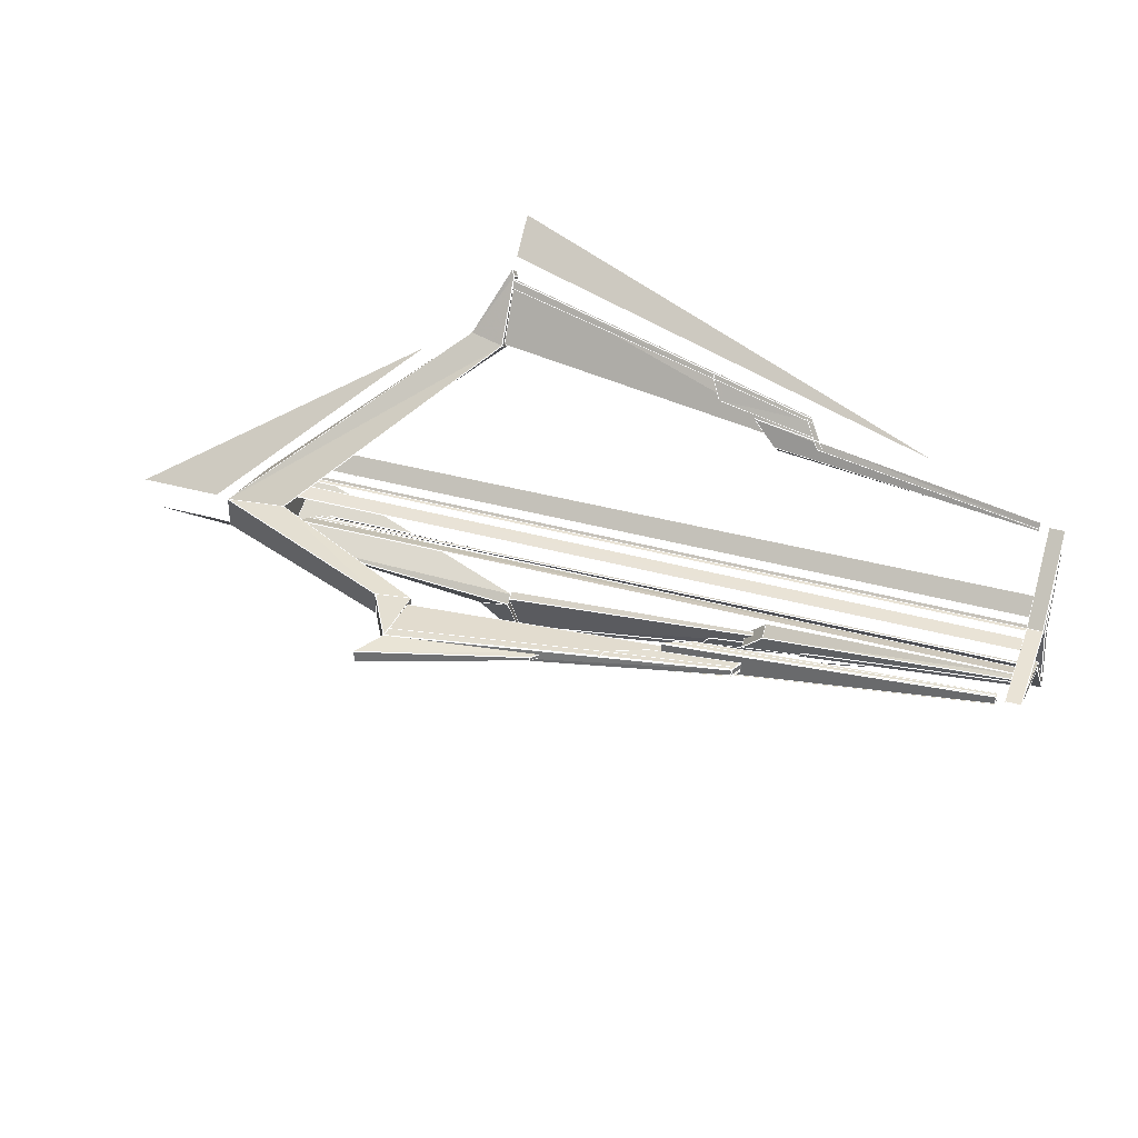
<metadata>
{"format":"obj","ext":"obj","renderer":"f3d","projection":"perspective","resolution":1024,"background":"white","views":[{"elev":34.9,"azim":-159.4,"up":"+Z"}]}
</metadata>
<code>
v 0.2151 -0.1368 0.2491
v 0.2151 -0.1281 0.2543
v -0.1644 -0.08763 0.1676
v -0.1644 -0.09049 0.1659
v 0.2151 -0.1281 0.2543
v 0.2152 -0.09261 0.1854
v -0.186 -0.06809 0.1351
v -0.1644 -0.08763 0.1676
v 0.2152 -0.09261 0.1854
v 0.2152 -0.1014 0.1801
v -0.186 -0.07095 0.1334
v -0.186 -0.06809 0.1351
v 0.2152 -0.1014 0.1801
v 0.2151 -0.1368 0.2491
v -0.1644 -0.09049 0.1659
v -0.186 -0.07095 0.1334
v -0.1644 -0.09049 0.1659
v -0.1644 -0.08763 0.1676
v -0.186 -0.06809 0.1351
v -0.186 -0.07095 0.1334
v 0.2152 -0.1014 0.1801
v 0.2152 -0.09261 0.1854
v 0.2151 -0.1281 0.2543
v 0.2151 -0.1368 0.2491
v -0.1007 -0.08331 0.1509
v -0.1007 -0.06975 0.1625
v -0.4387 -0.04886 0.1121
v -0.4387 -0.05443 0.1088
v -0.1007 -0.06975 0.1625
v -0.1281 -0.06049 0.1355
v -0.4387 -0.04425 0.1038
v -0.4387 -0.04886 0.1121
v -0.1281 -0.06049 0.1355
v -0.1281 -0.07405 0.1239
v -0.4387 -0.04983 0.1005
v -0.4387 -0.04425 0.1038
v -0.1281 -0.07405 0.1239
v -0.1007 -0.08331 0.1509
v -0.4387 -0.05443 0.1088
v -0.4387 -0.04983 0.1005
v -0.4387 -0.05443 0.1088
v -0.4387 -0.04886 0.1121
v -0.4387 -0.04425 0.1038
v -0.4387 -0.04983 0.1005
v -0.1281 -0.07405 0.1239
v -0.1281 -0.06049 0.1355
v -0.1007 -0.06975 0.1625
v -0.1007 -0.08331 0.1509
v -0.4657 0.1331 -0.001495
v -0.4652 0.02612 -0.02891
v -0.4486 0.02612 -0.02891
v -0.4481 0.1331 -0.001495
v -0.4481 -0.01179 -0.001379
v -0.4657 -0.01179 -0.001379
v -0.4657 -0.04958 0.1071
v -0.4481 -0.04958 0.1071
v -0.4481 0.02591 0.02157
v -0.4657 0.02591 0.02157
v -0.4657 0.1331 -0.001495
v -0.4481 0.1331 -0.001495
v -0.4481 -0.05012 -0.1108
v -0.4657 -0.05012 -0.1108
v -0.4657 -0.01179 -0.001379
v -0.4481 -0.01179 -0.001379
v -0.4481 -0.04958 0.1071
v -0.4657 -0.04958 0.1071
v -0.4657 0.02591 0.02157
v -0.4481 0.02591 0.02157
v -0.4486 0.02612 -0.02891
v -0.4652 0.02612 -0.02891
v -0.4657 -0.05012 -0.1108
v -0.4481 -0.05012 -0.1108
v -0.465 0.1061 -0.001838
v -0.4488 0.1061 -0.001838
v -0.4488 0.02439 -0.02143
v -0.465 0.02439 -0.02143
v -0.4488 -0.00452 -0.001465
v -0.4488 -0.03622 0.08452
v -0.465 -0.03622 0.08452
v -0.465 -0.00452 -0.001465
v -0.4488 0.02425 0.0147
v -0.4488 0.1061 -0.001838
v -0.465 0.1061 -0.001838
v -0.465 0.02425 0.0147
v -0.4488 -0.03666 -0.08818
v -0.4488 -0.00452 -0.001465
v -0.465 -0.00452 -0.001465
v -0.465 -0.03666 -0.08818
v -0.4488 -0.03622 0.08452
v -0.465 -0.03622 0.08452
v -0.4488 0.02439 -0.02143
v -0.4488 -0.03666 -0.08818
v -0.465 -0.03666 -0.08818
v -0.465 0.02439 -0.02143
v -0.465 0.1061 -0.001838
v -0.465 0.02439 -0.02143
v -0.4652 0.02612 -0.02891
v -0.4657 0.1331 -0.001495
v -0.4488 0.02439 -0.02143
v -0.4488 0.1061 -0.001838
v -0.4481 0.1331 -0.001495
v -0.4486 0.02612 -0.02891
v -0.465 -0.00452 -0.001465
v -0.465 -0.03622 0.08452
v -0.4657 -0.04958 0.1071
v -0.4657 -0.01179 -0.001379
v -0.4488 -0.03622 0.08452
v -0.4488 -0.00452 -0.001465
v -0.4481 -0.01179 -0.001379
v -0.4481 -0.04958 0.1071
v -0.465 0.02425 0.0147
v -0.4657 0.02591 0.02157
v -0.4488 0.02425 0.0147
v -0.4481 0.02591 0.02157
v -0.465 -0.03666 -0.08818
v -0.4657 -0.05012 -0.1108
v -0.4488 -0.03666 -0.08818
v -0.4481 -0.05012 -0.1108
v 0.2191 -0.1434 -0.2614
v 0.2157 -0.1393 -0.2567
v 0.2157 -0.1279 -0.2634
v 0.2191 -0.1298 -0.2692
v 0.5013 -0.01163 -0.003107
v 0.4396 -0.01926 -0.003232
v 0.2157 -0.09957 -0.183
v 0.2551 -0.105 -0.1905
v 0.426 0.09359 -0.02863
v 0.5013 0.09358 -0.02174
v 0.2551 -0.09053 -0.199
v 0.2157 -0.08694 -0.1903
v 0.5013 0.09358 -0.02174
v 0.5013 -0.01163 -0.003107
v 0.2551 -0.105 -0.1905
v 0.2551 -0.09053 -0.199
v 0.2157 -0.09957 -0.183
v 0.2157 -0.08694 -0.1903
v 0.2157 -0.1279 -0.2634
v 0.2157 -0.1393 -0.2567
v 0.2157 -0.1393 -0.2567
v 0.2191 -0.1434 -0.2614
v 0.2551 -0.09053 -0.199
v 0.2551 -0.105 -0.1905
v 0.2191 -0.1434 -0.2614
v 0.2191 -0.1298 -0.2692
v 0.2157 -0.08694 -0.1903
v 0.2551 -0.09053 -0.199
v 0.2191 -0.1298 -0.2692
v 0.2157 -0.1279 -0.2634
v 0.426 0.09359 -0.02863
v 0.2157 -0.08694 -0.1903
v 0.2157 -0.09957 -0.183
v 0.4396 -0.01926 -0.003232
v 0.5013 0.09358 -0.02174
v 0.426 0.09359 -0.02863
v 0.2165 0.1961 -0.01413
v 0.2559 0.2051 -0.0159
v 0.4264 0.09359 0.02158
v 0.5013 0.09358 0.01456
v 0.2559 0.2049 0.01088
v 0.2165 0.1959 0.009156
v 0.5013 0.09358 0.01456
v 0.5013 0.09358 -0.02174
v 0.2559 0.2051 -0.0159
v 0.2559 0.2049 0.01088
v 0.2165 0.1961 -0.01413
v 0.2165 0.1959 0.009156
v 0.2167 0.2692 0.008108
v 0.218 0.2708 -0.01221
v 0.2559 0.2051 -0.0159
v 0.2165 0.1961 -0.01413
v 0.218 0.2708 -0.01221
v 0.2559 0.2049 0.01088
v 0.2559 0.2051 -0.0159
v 0.218 0.2708 -0.01221
v 0.2167 0.2692 0.008108
v 0.2165 0.1959 0.009156
v 0.2559 0.2049 0.01088
v 0.2167 0.2692 0.008108
v 0.4264 0.09359 0.02158
v 0.2165 0.1959 0.009156
v 0.2165 0.1961 -0.01413
v 0.426 0.09359 -0.02863
v 0.2199 -0.131 0.2641
v 0.2165 -0.1292 0.2581
v 0.2165 -0.1404 0.2512
v 0.2199 -0.1444 0.2558
v 0.5013 0.09358 0.01456
v 0.4264 0.09359 0.02158
v 0.2165 -0.08754 0.1855
v 0.2559 -0.09108 0.1942
v 0.2559 -0.1054 0.1854
v 0.2165 -0.09997 0.1778
v 0.5013 -0.01163 -0.003107
v 0.5013 0.09358 0.01456
v 0.2559 -0.09108 0.1942
v 0.2559 -0.1054 0.1854
v 0.2165 -0.08754 0.1855
v 0.2165 -0.09997 0.1778
v 0.2165 -0.1404 0.2512
v 0.2165 -0.1292 0.2581
v 0.2559 -0.09108 0.1942
v 0.2165 -0.08754 0.1855
v 0.2165 -0.1292 0.2581
v 0.2199 -0.131 0.2641
v 0.2559 -0.1054 0.1854
v 0.2559 -0.09108 0.1942
v 0.2199 -0.131 0.2641
v 0.2199 -0.1444 0.2558
v 0.2199 -0.1444 0.2558
v 0.2165 -0.1404 0.2512
v 0.4396 -0.01926 -0.003232
v 0.2165 -0.09997 0.1778
v 0.2165 -0.08754 0.1855
v 0.4264 0.09359 0.02158
v 0.5013 0.09358 -0.02174
v 0.5013 0.09358 0.01456
v 0.5013 -0.01163 -0.003107
v 0.4264 0.09359 0.02158
v 0.426 0.09359 -0.02863
v 0.4396 -0.01926 -0.003232
v 0.2365 0.305 -0.008289
v 0.05502 0.2417 -0.003232
v 0.05502 0.2417 0.000594
v 0.2365 0.305 0.005651
v 0.2365 0.305 0.005651
v 0.05502 0.2417 0.000594
v 0.04174 0.2274 0.000594
v 0.2167 0.2692 0.008108
v 0.2167 0.2692 0.008108
v 0.04174 0.2274 0.000594
v 0.04174 0.2274 -0.003232
v 0.2118 0.2636 -0.008289
v 0.2118 0.2636 -0.008289
v 0.04174 0.2274 -0.003232
v 0.05502 0.2417 -0.003232
v 0.2365 0.305 -0.008289
v 0.05502 0.2417 -0.003232
v 0.04174 0.2274 -0.003232
v 0.04174 0.2274 0.000594
v 0.05502 0.2417 0.000594
v 0.2118 0.2636 -0.008289
v 0.2365 0.305 -0.008289
v 0.2365 0.305 0.005651
v 0.2167 0.2692 0.008108
v 0.218 0.2708 -0.01221
v -0.1595 0.1874 -0.004679
v -0.1595 0.1874 0.002041
v 0.2167 0.2692 0.008108
v 0.2167 0.2692 0.008108
v -0.1595 0.1874 0.002041
v -0.1695 0.1639 0.002041
v 0.2166 0.2062 0.007158
v 0.2166 0.2062 -0.009796
v -0.1695 0.1639 -0.004679
v -0.1595 0.1874 -0.004679
v 0.218 0.2708 -0.01221
v -0.1595 0.1874 -0.004679
v -0.1695 0.1639 -0.004679
v -0.1695 0.1639 0.002041
v -0.1595 0.1874 0.002041
v 0.2166 0.2062 -0.009796
v 0.218 0.2708 -0.01221
v 0.2167 0.2692 0.008108
v 0.2166 0.2062 0.007158
v 0.2167 0.2567 -0.01213
v -0.01965 0.2088 -0.008934
v -0.01843 0.2174 -0.008934
v 0.218 0.2708 -0.01221
v -0.06498 0.1881 -0.008934
v -0.1659 0.1736 -0.007015
v -0.1615 0.1828 -0.007015
v -0.1595 0.1874 -0.007015
v 0.2167 0.2567 0.008474
v 0.2167 0.2692 0.008108
v -0.01843 0.2174 0.005276
v -0.01965 0.2088 0.005276
v -0.06498 0.1881 0.005276
v -0.1615 0.1828 0.003357
v -0.1659 0.1736 0.003357
v -0.1595 0.1874 0.003357
v 0.2156 -0.1715 -0.3173
v -0.3112 -0.07735 -0.146
v 0.2157 -0.136 -0.2794
v 0.2156 -0.1715 0.3172
v 0.2157 -0.136 0.2793
v -0.3112 -0.07591 0.1467
v 0.3125 -0.07856 0.1695
v 0.614 0.09337 0.01676
v 0.5161 0.09343 0.01677
v 0.3125 -0.07856 -0.1695
v 0.5161 0.09343 -0.01677
v 0.614 0.09337 -0.01676
v 0.2151 -0.1368 -0.2491
v -0.1644 -0.09049 -0.1659
v -0.1644 -0.08763 -0.1676
v 0.2151 -0.1281 -0.2543
v 0.2151 -0.1281 -0.2543
v -0.1644 -0.08763 -0.1676
v -0.186 -0.06809 -0.1351
v 0.2152 -0.09261 -0.1854
v 0.2152 -0.09261 -0.1854
v -0.186 -0.06809 -0.1351
v -0.186 -0.07095 -0.1334
v 0.2152 -0.1014 -0.1801
v 0.2152 -0.1014 -0.1801
v -0.186 -0.07095 -0.1334
v -0.1644 -0.09049 -0.1659
v 0.2151 -0.1368 -0.2491
v -0.1644 -0.09049 -0.1659
v -0.186 -0.07095 -0.1334
v -0.186 -0.06809 -0.1351
v -0.1644 -0.08763 -0.1676
v 0.2152 -0.1014 -0.1801
v 0.2151 -0.1368 -0.2491
v 0.2151 -0.1281 -0.2543
v 0.2152 -0.09261 -0.1854
v -0.1007 -0.08331 -0.1509
v -0.4387 -0.05443 -0.1088
v -0.4387 -0.04886 -0.1121
v -0.1007 -0.06975 -0.1625
v -0.1007 -0.06975 -0.1625
v -0.4387 -0.04886 -0.1121
v -0.4387 -0.04425 -0.1038
v -0.1281 -0.06049 -0.1355
v -0.1281 -0.06049 -0.1355
v -0.4387 -0.04425 -0.1038
v -0.4387 -0.04983 -0.1005
v -0.1281 -0.07405 -0.1239
v -0.1281 -0.07405 -0.1239
v -0.4387 -0.04983 -0.1005
v -0.4387 -0.05443 -0.1088
v -0.1007 -0.08331 -0.1509
v -0.4387 -0.05443 -0.1088
v -0.4387 -0.04983 -0.1005
v -0.4387 -0.04425 -0.1038
v -0.4387 -0.04886 -0.1121
v -0.1281 -0.07405 -0.1239
v -0.1007 -0.08331 -0.1509
v -0.1007 -0.06975 -0.1625
v -0.1281 -0.06049 -0.1355
v -0.07813 0.1836 -0.01634
v -0.4381 0.1336 -0.006123
v -0.4381 0.1336 0.002646
v -0.07813 0.1836 0.01362
v -0.07813 0.1836 0.01362
v -0.4381 0.1336 0.002646
v -0.4384 0.1266 0.002646
v -0.109 0.1675 0.01362
v -0.109 0.1675 -0.01634
v -0.4384 0.1266 -0.006123
v -0.4381 0.1336 -0.006123
v -0.07813 0.1836 -0.01634
v -0.4381 0.1336 -0.006123
v -0.4384 0.1266 -0.006123
v -0.4384 0.1266 0.002646
v -0.4381 0.1336 0.002646
v -0.1723 -0.06359 -0.1531
v -0.1794 -0.06315 -0.1521
v -0.186 -0.0585 -0.1433
v -0.1791 -0.0589 -0.1443
v -0.4384 -0.04714 -0.1135
v -0.4384 -0.04408 -0.1068
v -0.1573 -0.08482 -0.1693
v -0.1644 -0.08406 -0.1676
v -0.167 -0.08171 -0.1637
v -0.1598 -0.08244 -0.1653
v 0.2151 -0.1245 -0.2543
v -0.04315 -0.09698 -0.1953
v -0.04315 -0.0942 -0.1885
v 0.2151 -0.1202 -0.2461
v -0.1573 -0.08482 -0.1693
v -0.1598 -0.08244 -0.1653
v -0.167 -0.08171 -0.1637
v -0.1644 -0.08406 -0.1676
v -0.1598 -0.08244 -0.1653
v -0.04315 -0.0942 -0.1885
v -0.05419 -0.08285 -0.17
v -0.1694 -0.0734 -0.1502
v -0.1793 -0.07056 -0.1452
v -0.1719 -0.07111 -0.1463
v -0.1719 -0.07111 -0.1463
v -0.1793 -0.07056 -0.1452
v -0.1719 -0.07111 -0.1463
v -0.1793 -0.07056 -0.1452
v -0.1794 -0.06315 -0.1521
v -0.1723 -0.06359 -0.1531
v -0.1723 -0.06359 0.1531
v -0.1791 -0.0589 0.1443
v -0.186 -0.0585 0.1433
v -0.1794 -0.06315 0.1521
v -0.4384 -0.04408 0.1068
v -0.4384 -0.04714 0.1135
v -0.1573 -0.08482 0.1693
v -0.1598 -0.08244 0.1653
v -0.167 -0.08171 0.1637
v -0.1644 -0.08406 0.1676
v 0.2151 -0.1245 0.2543
v 0.2151 -0.1202 0.2461
v -0.04315 -0.0942 0.1904
v -0.04315 -0.09698 0.1953
v -0.1573 -0.08482 0.1693
v -0.1644 -0.08406 0.1676
v -0.167 -0.08171 0.1637
v -0.1598 -0.08244 0.1653
v -0.1598 -0.08244 0.1653
v -0.1694 -0.0734 0.1502
v -0.05419 -0.08285 0.17
v -0.04315 -0.0942 0.1904
v -0.1793 -0.07056 0.1452
v -0.1719 -0.07111 0.1463
v -0.1719 -0.07111 0.1463
v -0.1793 -0.07056 0.1452
v -0.1719 -0.07111 0.1463
v -0.1723 -0.06359 0.1531
v -0.1794 -0.06315 0.1521
v -0.1793 -0.07056 0.1452
v -0.4488 0.04002 -0.0228
v -0.4488 0.05796 -0.0185
v 0.4412 0.05796 -0.02075
v 0.452 0.04002 -0.02661
v -0.4488 0.05812 0.01361
v -0.4488 0.04002 0.01727
v 0.452 0.04002 0.01913
v 0.4412 0.05812 0.01398
v -0.4488 0.02439 -0.02654
v -0.4488 0.02844 -0.02557
v 0.452 0.03205 -0.029
v 0.452 0.028 -0.02997
v -0.4488 0.02176 -0.02942
v -0.4488 0.02439 -0.02654
v 0.452 0.028 -0.02997
v 0.452 0.02537 -0.03285
v -0.4488 0.02425 0.02045
v -0.4488 0.02176 0.02333
v 0.452 0.02341 0.0252
v 0.452 0.02591 0.02232
v 0.452 0.03009 0.02147
v -0.4488 0.02844 0.0196
v -0.4488 0.02425 0.02045
v 0.452 0.02591 0.02232
v -0.4488 0.01593 0.02947
v -0.4488 0.000189 0.04824
v 0.4425 0.000193 0.0501
v 0.452 0.01593 0.03134
v -0.4488 0.000124 -0.05308
v -0.4488 0.01625 -0.03544
v 0.4425 0.01625 -0.03544
v 0.4425 0.000127 -0.05308
v -0.093 0.1758 -0.01849
v -0.4382 0.1302 -0.008271
v -0.4381 0.1336 -0.008271
v -0.07813 0.1836 -0.01849
v -0.093 0.1758 0.01483
v -0.07813 0.1836 0.01483
v -0.4381 0.1336 0.004613
v -0.4382 0.1302 0.004613
f 1 2 3
f 1 3 4
f 5 6 7
f 5 7 8
f 9 10 11
f 9 11 12
f 13 14 15
f 13 15 16
f 17 18 19
f 17 19 20
f 21 22 23
f 21 23 24
f 25 26 27
f 25 27 28
f 29 30 31
f 29 31 32
f 33 34 35
f 33 35 36
f 37 38 39
f 37 39 40
f 41 42 43
f 41 43 44
f 45 46 47
f 45 47 48
f 49 50 51
f 49 51 52
f 53 54 55
f 53 55 56
f 57 58 59
f 57 59 60
f 61 62 63
f 61 63 64
f 65 66 67
f 65 67 68
f 69 70 71
f 69 71 72
f 73 74 75
f 73 75 76
f 77 78 79
f 77 79 80
f 81 82 83
f 81 83 84
f 85 86 87
f 85 87 88
f 89 81 84
f 89 84 90
f 91 92 93
f 91 93 94
f 95 96 97
f 95 97 98
f 99 100 101
f 99 101 102
f 103 104 105
f 103 105 106
f 107 108 109
f 107 109 110
f 111 95 98
f 111 98 112
f 100 113 114
f 100 114 101
f 115 103 106
f 115 106 116
f 108 117 118
f 108 118 109
f 104 111 112
f 104 112 105
f 113 107 110
f 113 110 114
f 96 115 116
f 96 116 97
f 117 99 102
f 117 102 118
f 119 120 121
f 119 121 122
f 123 124 125
f 123 125 126
f 127 128 129
f 127 129 130
f 131 132 133
f 131 133 134
f 135 136 137
f 135 137 138
f 126 125 139
f 126 139 140
f 141 142 143
f 141 143 144
f 145 146 147
f 145 147 148
f 149 150 151
f 149 151 152
f 153 154 155
f 153 155 156
f 157 158 159
f 157 159 160
f 161 162 163
f 161 163 164
f 165 166 167
f 165 167 168
f 169 170 171
f 172 173 174
f 172 174 175
f 176 177 178
f 179 180 181
f 179 181 182
f 183 184 185
f 183 185 186
f 187 188 189
f 187 189 190
f 124 123 191
f 124 191 192
f 193 194 195
f 193 195 196
f 197 198 199
f 197 199 200
f 201 202 203
f 201 203 204
f 205 206 207
f 205 207 208
f 192 191 209
f 192 209 210
f 211 212 213
f 211 213 214
f 215 216 217
f 218 219 220
f 221 222 223
f 221 223 224
f 225 226 227
f 225 227 228
f 229 230 231
f 229 231 232
f 233 234 235
f 233 235 236
f 237 238 239
f 237 239 240
f 241 242 243
f 241 243 244
f 245 246 247
f 245 247 248
f 249 250 251
f 249 251 252
f 253 254 255
f 253 255 256
f 257 258 259
f 257 259 260
f 261 262 263
f 261 263 264
f 265 266 267
f 265 267 268
f 269 270 271
f 269 271 266
f 267 266 271
f 267 271 272
f 273 274 275
f 273 275 276
f 277 276 278
f 277 278 279
f 275 280 278
f 275 278 276
f 281 282 283
f 284 285 286
f 287 288 289
f 290 291 292
f 293 294 295
f 293 295 296
f 297 298 299
f 297 299 300
f 301 302 303
f 301 303 304
f 305 306 307
f 305 307 308
f 309 310 311
f 309 311 312
f 313 314 315
f 313 315 316
f 317 318 319
f 317 319 320
f 321 322 323
f 321 323 324
f 325 326 327
f 325 327 328
f 329 330 331
f 329 331 332
f 333 334 335
f 333 335 336
f 337 338 339
f 337 339 340
f 341 342 343
f 341 343 344
f 345 346 347
f 345 347 348
f 349 350 351
f 349 351 352
f 353 354 355
f 353 355 356
f 357 358 359
f 357 359 360
f 358 361 362
f 358 362 359
f 363 364 365
f 363 365 366
f 367 368 369
f 367 369 370
f 371 372 373
f 371 373 374
f 369 368 363
f 369 363 366
f 375 376 377
f 375 377 378
f 379 380 366
f 379 366 365
f 381 382 373
f 381 373 372
f 383 384 385
f 383 385 386
f 387 388 389
f 387 389 390
f 390 389 391
f 390 391 392
f 393 394 395
f 393 395 396
f 397 398 399
f 397 399 400
f 401 402 403
f 401 403 404
f 399 394 393
f 399 393 400
f 405 406 407
f 405 407 408
f 409 395 394
f 409 394 410
f 411 404 403
f 411 403 412
f 413 414 415
f 413 415 416
f 417 418 419
f 417 419 420
f 421 422 423
f 421 423 424
f 425 426 427
f 425 427 428
f 429 430 431
f 429 431 432
f 433 434 435
f 433 435 436
f 437 438 439
f 437 439 440
f 441 442 443
f 441 443 444
f 445 446 447
f 445 447 448
f 449 450 451
f 449 451 452
f 453 454 455
f 453 455 456
l 48 41
l 272 267
l 333 334
l 398 397
l 219 218
l 274 243
l 274 177
l 217 205
l 430 426
l 203 213
l 98 97
l 309 310
l 148 150
l 418 419
l 367 370
l 424 423
l 352 349
l 270 271
l 309 310
l 387 390
l 405 413
l 216 177
l 115 96
l 405 413
l 338 339
l 311 310
l 446 445
l 47 42
l 337 334
l 115 117
l 438 437
l 439 440
l 243 240
l 375 371
l 147 146
l 101 114
l 283 282
l 338 339
l 107 108
l 218 213
l 104 107
l 271 266
l 217 205
l 284 285
l 24 21
l 23 18
l 278 276
l 103 108
l 21 20
l 441 444
l 446 447
l 390 389
l 274 260
l 106 116
l 333 334
l 216 177
l 95 98
l 353 356
l 216 218
l 217 220
l 388 389
l 309 312
l 378 377
l 105 110
l 242 237
l 219 181
l 405 401
l 361 362
l 360 359
l 219 220
l 274 264
l 268 173
l 19 20
l 108 109
l 103 106
l 339 336
l 274 177
l 213 206
l 220 151
l 111 113
l 148 150
l 348 355
l 41 44
l 115 103
l 24 21
l 107 110
l 115 96
l 98 101
l 103 108
l 338 337
l 274 239
l 95 98
l 448 447
l 361 358
l 287 288
l 375 371
l 42 43
l 104 103
l 41 44
l 413 416
l 207 209
l 268 181
l 430 431
l 314 313
l 274 260
l 373 375
l 217 216
l 102 101
l 268 274
l 315 316
l 312 311
l 266 267
l 340 337
l 112 114
l 109 118
l 98 112
l 384 385
l 373 375
l 23 18
l 403 416
l 110 114
l 273 276
l 391 389
l 18 19
l 257 258
l 206 205
l 314 315
l 215 219
l 18 19
l 24 23
l 95 111
l 240 239
l 143 147
l 414 415
l 95 96
l 100 99
l 24 17
l 203 210
l 239 238
l 257 260
l 102 118
l 23 22
l 280 275
l 219 220
l 290 292
l 375 378
l 104 111
l 106 105
l 22 19
l 268 181
l 434 435
l 147 146
l 405 401
l 376 377
l 142 146
l 17 18
l 104 103
l 371 368
l 289 288
l 270 269
l 142 146
l 349 354
l 406 407
l 96 97
l 274 275
l 215 173
l 213 206
l 143 142
l 95 100
l 383 384
l 426 427
l 46 43
l 117 108
l 352 345
l 237 240
l 405 401
l 352 353
l 374 371
l 116 118
l 46 45
l 242 243
l 313 310
l 444 443
l 219 218
l 95 96
l 220 212
l 219 150
l 353 354
l 216 206
l 22 19
l 104 111
l 111 112
l 173 177
l 408 400
l 449 450
l 387 388
l 17 20
l 335 334
l 430 431
l 215 216
l 268 261
l 180 181
l 439 440
l 206 205
l 100 113
l 104 105
l 106 109
l 100 99
l 237 240
l 280 278
l 107 113
l 115 117
l 313 310
l 264 261
l 203 210
l 218 213
l 21 20
l 98 112
l 268 257
l 268 274
l 216 206
l 259 258
l 95 100
l 143 139
l 215 217
l 430 429
l 143 142
l 215 217
l 139 151
l 217 142
l 315 316
l 143 147
l 274 180
l 109 118
l 416 415
l 338 333
l 279 277
l 279 278
l 268 265
l 271 266
l 268 173
l 311 310
l 98 97
l 261 258
l 312 311
l 335 334
l 373 375
l 23 22
l 451 450
l 266 267
l 207 206
l 103 106
l 210 209
l 383 386
l 455 456
l 117 118
l 284 286
l 107 110
l 274 180
l 316 313
l 454 453
l 439 438
l 207 203
l 291 292
l 106 116
l 374 373
l 207 203
l 260 259
l 316 311
l 220 151
l 340 335
l 442 443
l 48 47
l 212 205
l 107 108
l 285 286
l 357 358
l 405 406
l 148 147
l 17 18
l 398 408
l 209 205
l 22 21
l 242 241
l 242 243
l 181 173
l 215 146
l 143 139
l 281 283
l 402 401
l 440 437
l 100 113
l 22 21
l 375 376
l 257 260
l 151 142
l 24 17
l 374 371
l 241 238
l 421 424
l 333 336
l 333 336
l 316 311
l 215 219
l 265 266
l 45 44
l 345 348
l 338 333
l 207 206
l 217 220
l 117 118
l 422 421
l 345 356
l 47 46
l 102 118
l 220 218
l 41 42
l 218 180
l 207 209
l 274 239
l 276 275
l 243 240
l 241 238
l 390 389
l 96 97
l 274 241
l 268 267
l 353 356
l 274 264
l 417 420
l 386 385
l 383 384
l 338 337
l 113 114
l 353 354
l 117 108
l 102 101
l 375 383
l 107 113
l 339 340
l 181 173
l 429 432
l 401 400
l 42 43
l 111 113
l 242 237
l 105 110
l 439 434
l 203 213
l 99 102
l 150 151
l 402 403
l 413 416
l 277 276
l 314 309
l 117 99
l 180 181
l 420 419
l 24 23
l 219 181
l 375 383
l 95 111
l 367 368
l 148 147
l 139 148
l 116 118
l 212 213
l 314 313
l 445 448
l 403 416
l 173 177
l 362 359
l 452 451
l 139 148
l 315 312
l 403 405
l 373 384
l 48 47
l 113 114
l 97 102
l 109 110
l 212 205
l 408 407
l 314 309
l 97 116
l 104 105
l 375 371
l 43 44
l 45 44
l 99 96
l 352 353
l 441 442
l 376 368
l 101 114
l 139 151
l 274 273
l 46 45
l 215 173
l 452 449
l 150 146
l 48 41
l 268 274
l 180 177
l 97 116
l 403 405
l 356 355
l 268 274
l 408 400
l 337 334
l 115 116
l 109 110
l 210 212
l 209 205
l 115 103
l 413 416
l 237 238
l 402 401
l 287 289
l 417 418
l 220 218
l 397 400
l 110 114
l 210 212
l 431 427
l 405 408
l 340 337
l 240 239
l 242 241
l 19 20
l 112 114
l 215 216
l 268 261
l 180 177
l 17 20
l 106 109
l 269 266
l 272 271
l 237 238
l 403 405
l 97 102
l 41 42
l 422 423
l 336 335
l 111 112
l 274 241
l 454 455
l 99 102
l 345 356
l 100 101
l 355 354
l 105 112
l 274 243
l 431 432
l 239 238
l 215 146
l 99 96
l 260 259
l 453 456
l 316 313
l 440 435
l 281 282
l 402 403
l 315 312
l 47 46
l 106 105
l 339 340
l 268 257
l 336 335
l 358 359
l 358 359
l 210 209
l 278 276
l 309 312
l 46 43
l 375 376
l 98 101
l 276 275
l 104 107
l 392 391
l 212 213
l 413 414
l 117 99
l 216 218
l 403 405
l 151 142
l 374 373
l 356 355
l 219 150
l 100 101
l 370 376
l 220 212
l 48 45
l 217 216
l 392 390
l 48 45
l 357 360
l 150 146
l 405 408
l 217 142
l 290 291
l 373 375
l 340 335
l 314 315
l 264 259
l 257 258
l 115 116
l 339 336
l 373 384
l 383 384
l 43 44
l 150 151
l 108 109
l 376 368
l 105 112
l 47 42
l 218 180

</code>
